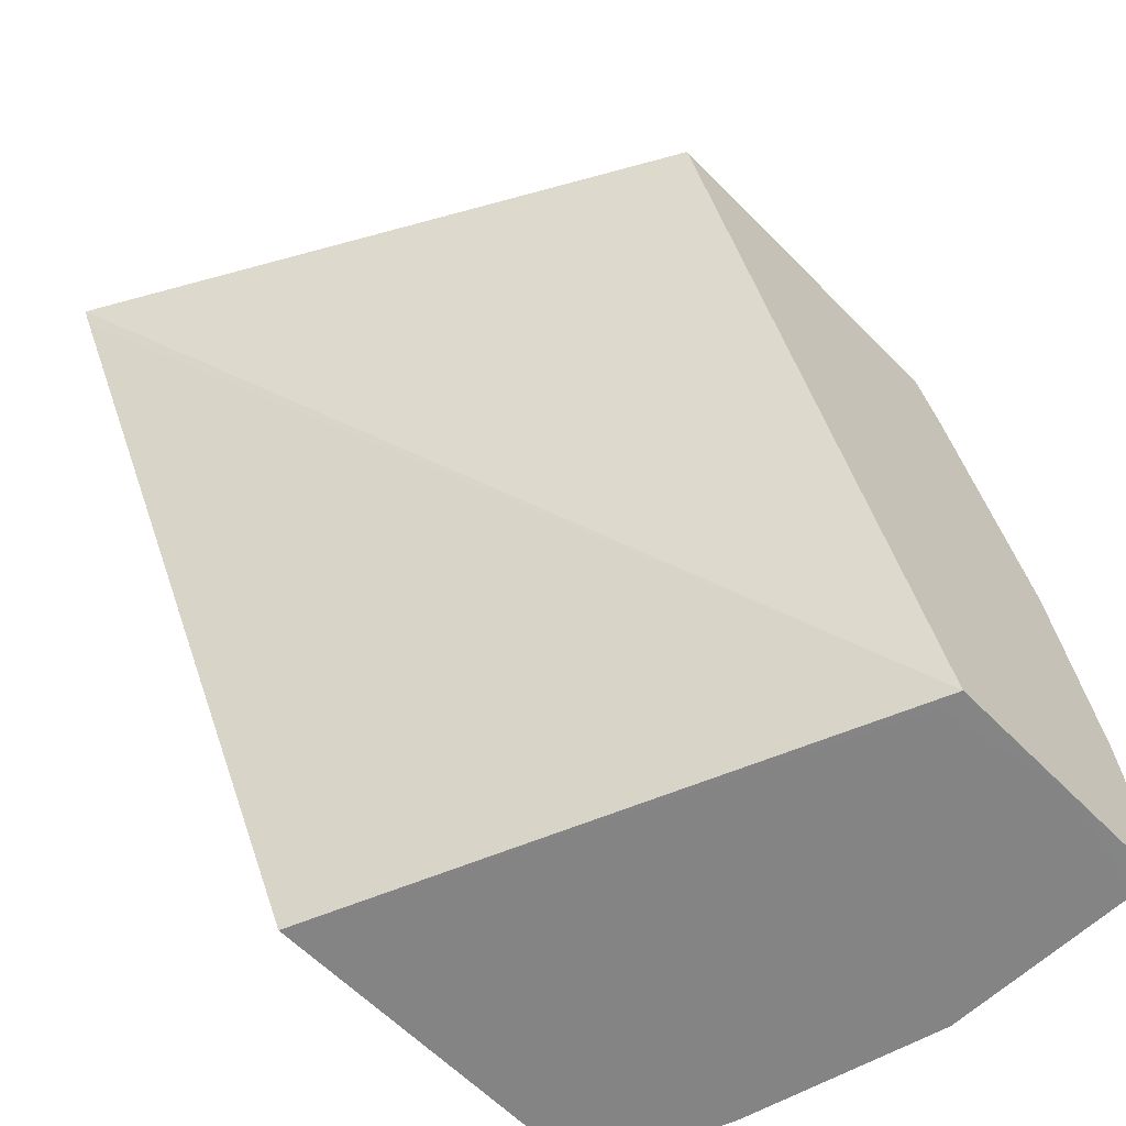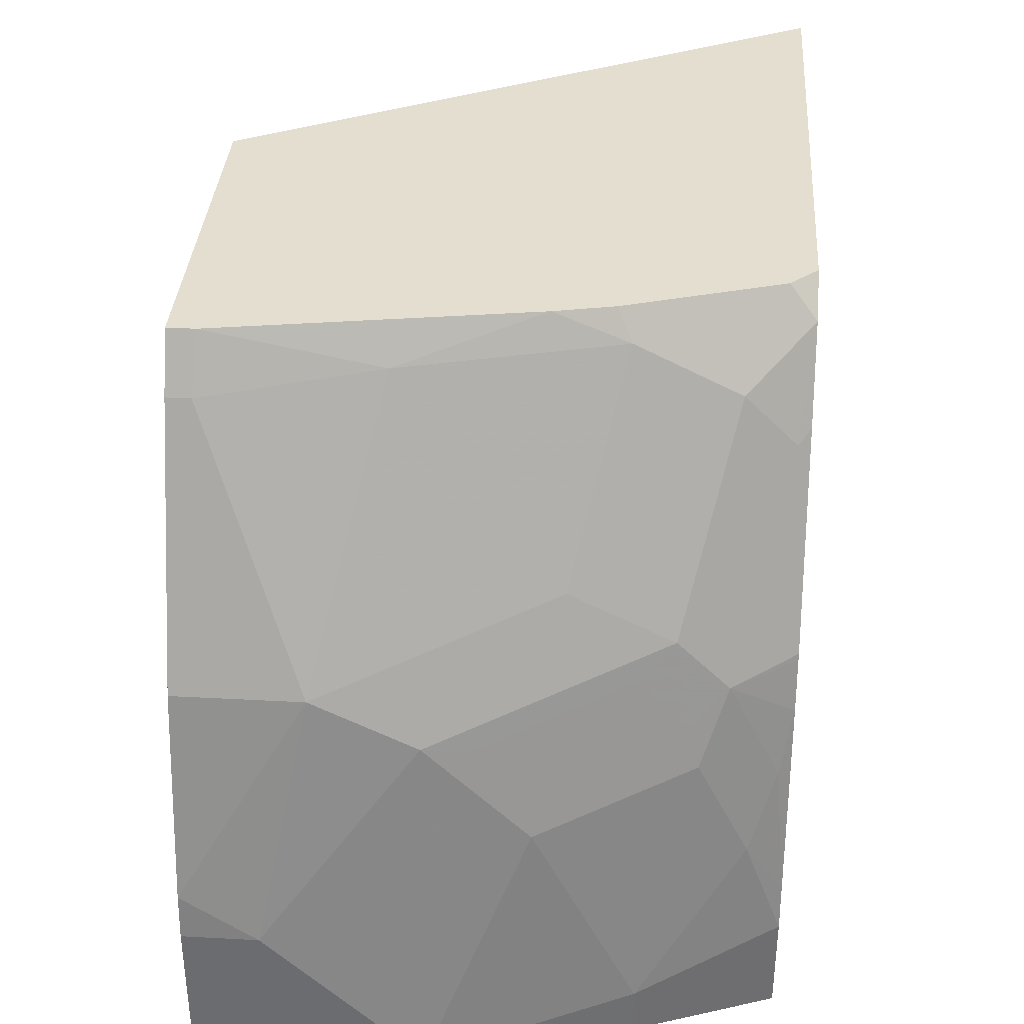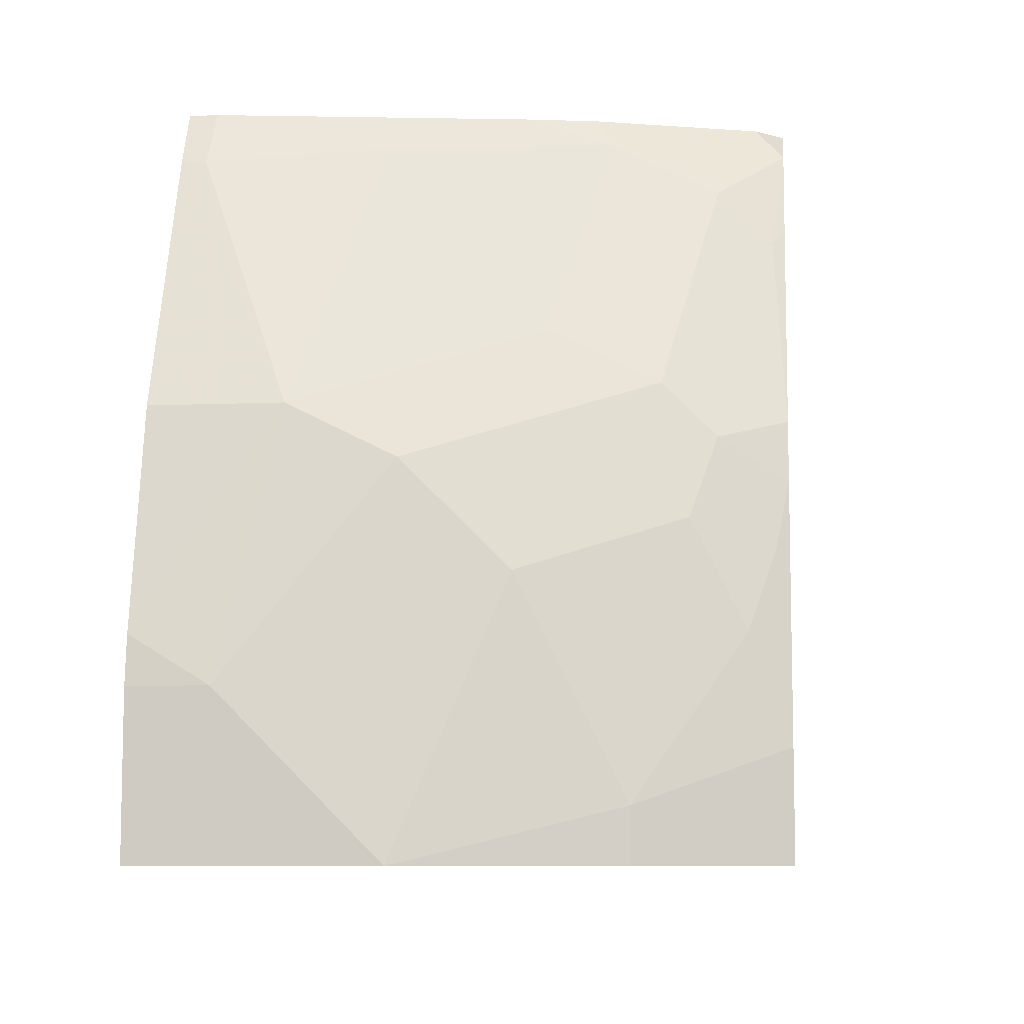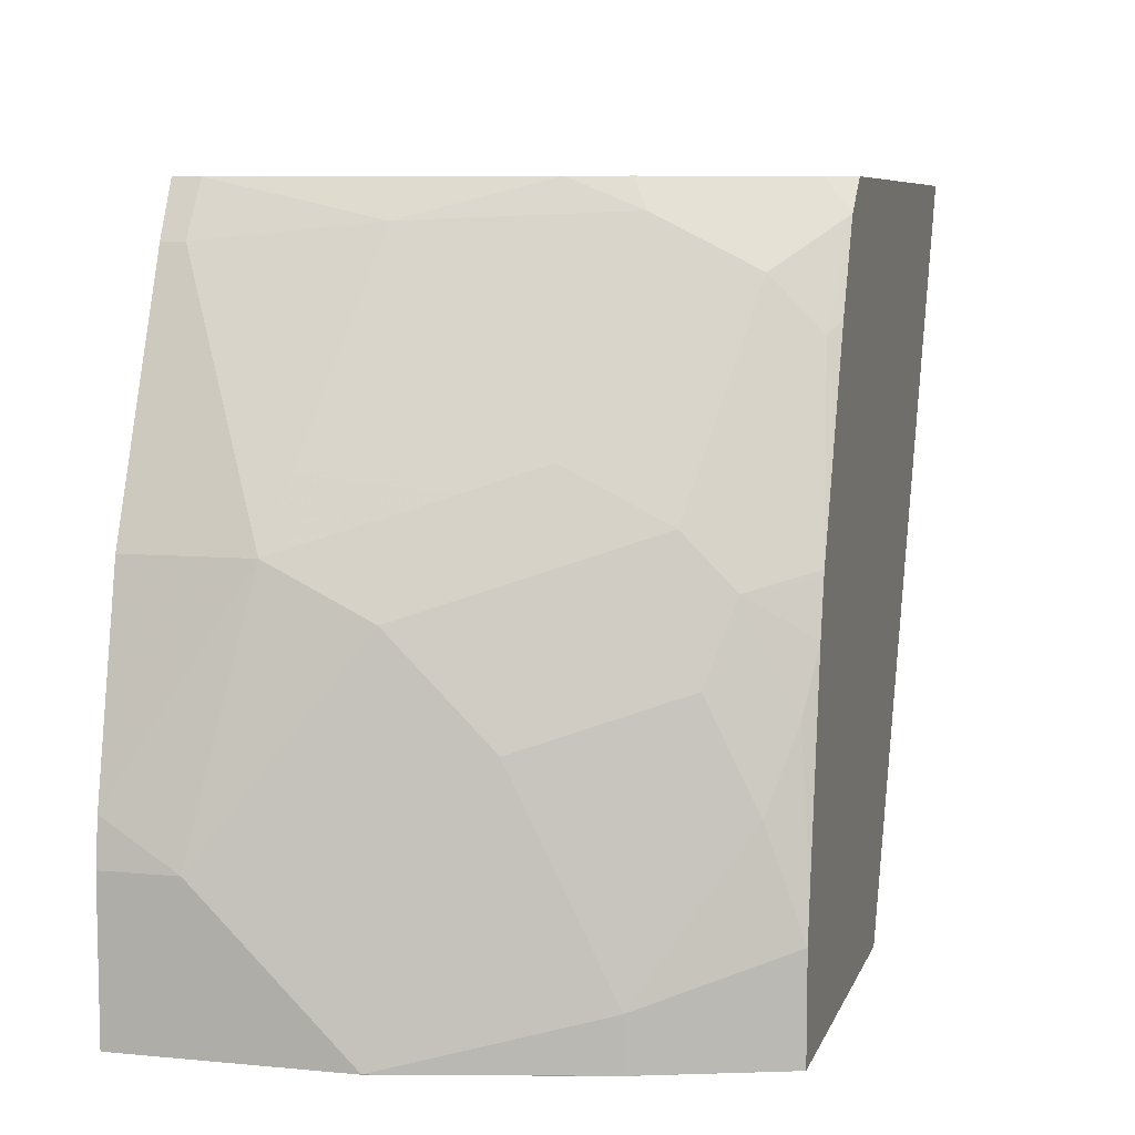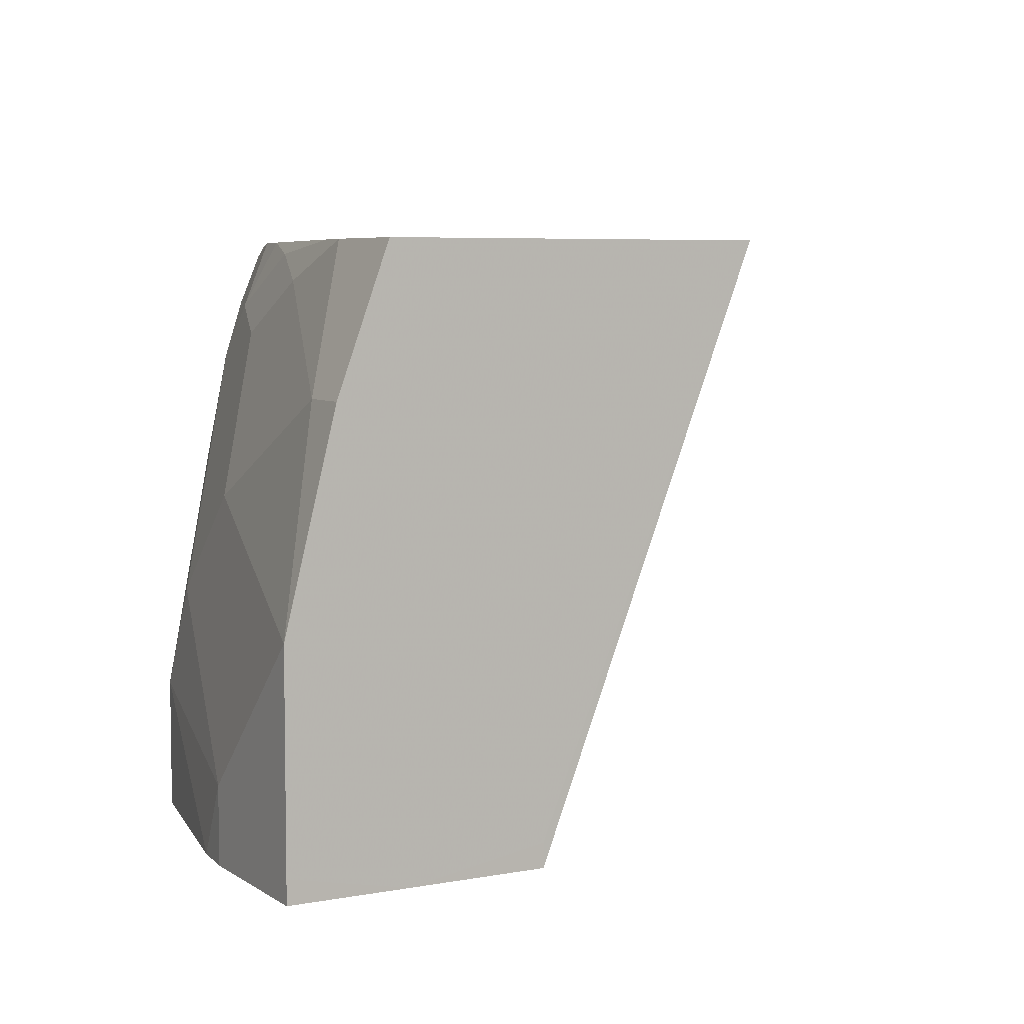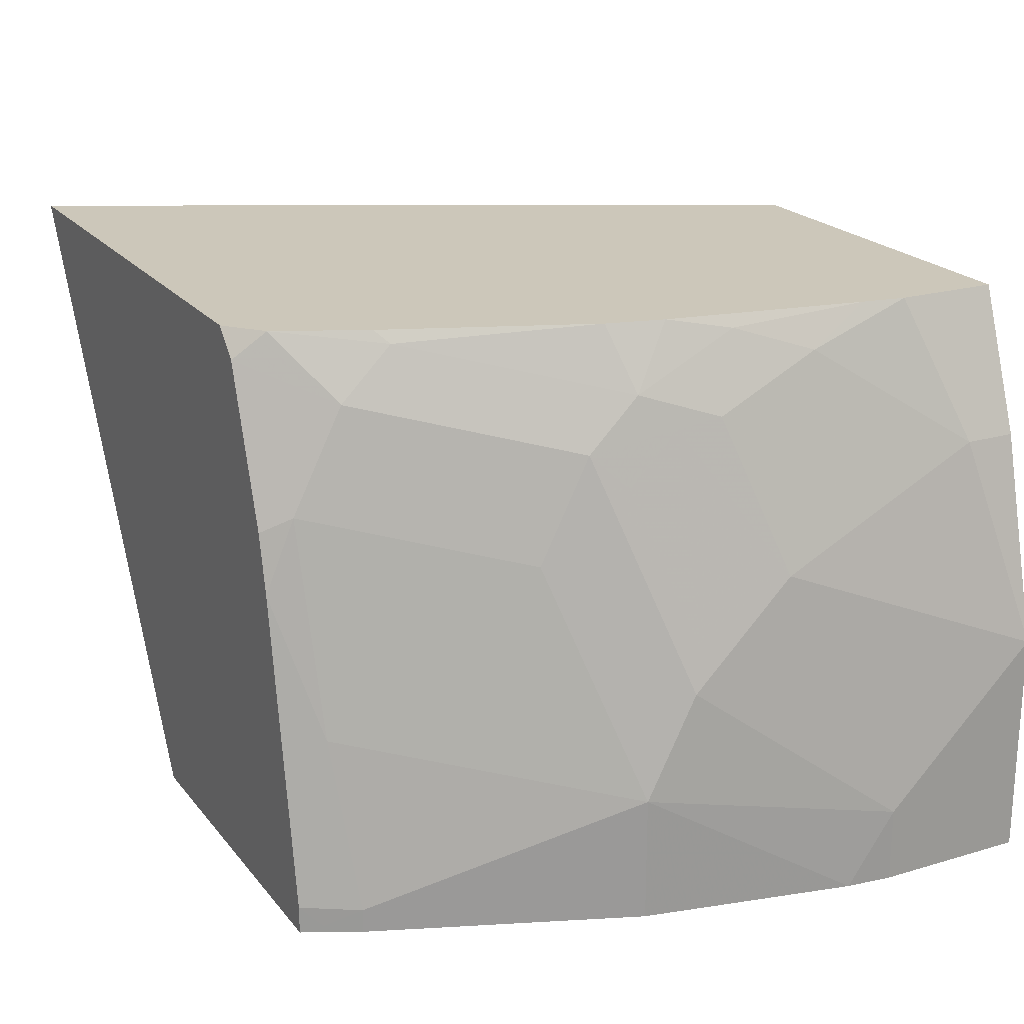
<metadata>
{"format":"obj","ext":"obj","renderer":"f3d","projection":"perspective","resolution":1024,"background":"white","views":[{"elev":-61.5,"azim":-45.8,"up":"+Z"},{"elev":35.8,"azim":94.0,"up":"+Z"},{"elev":-8.0,"azim":96.8,"up":"+Z"},{"elev":7.5,"azim":105.0,"up":"+Z"},{"elev":6.0,"azim":150.6,"up":"+Y"},{"elev":21.3,"azim":62.3,"up":"+Y"}]}
</metadata>
<code>
v 0.355 -0.04563 -5.951e-05
v 0.2121 -0.04563 0.2765
v 0.5033 -0.04563 -5.951e-05
v 0.4429 -0.2618 -5.951e-05
v 0.4429 -0.2712 -3.177e-05
v 0.2087 -0.04563 0.2833
v 0.5033 -0.04563 0.04028
v 0.5235 -0.1007 2.371e-05
v 0.5234 -0.1005 -5.951e-05
v 0.4969 -0.2712 -5.951e-05
v 0.3315 -0.2712 0.2833
v 0.417 -0.04563 0.2833
v 0.5004 -0.04563 0.05748
v 0.5033 -0.0604 0.08056
v 0.5235 -0.1007 0.02014
v 0.5235 -0.1008 -5.951e-05
v 0.5436 -0.1812 2.371e-05
v 0.5436 -0.2618 -5.951e-05
v 0.5436 -0.2712 -3.177e-05
v 0.4724 -0.2712 0.2833
v 0.4271 -0.0561 0.2833
v 0.4319 -0.04563 0.2709
v 0.4909 -0.04563 0.1084
v 0.4933 -0.05034 0.1107
v 0.5033 -0.08054 0.1208
v 0.5235 -0.1409 0.1007
v 0.5436 -0.1813 -5.951e-05
v 0.5436 -0.2416 0.06042
v 0.5235 -0.1812 0.1409
v 0.5436 -0.2712 0.06042
v 0.4765 -0.2712 0.2752
v 0.4724 -0.2603 0.2833
v 0.4473 -0.1165 0.2833
v 0.4497 -0.09396 0.2684
v 0.453 -0.07047 0.2517
v 0.4329 -0.05034 0.2718
v 0.453 -0.05034 0.2315
v 0.4483 -0.04563 0.2362
v 0.4859 -0.04563 0.1356
v 0.4933 -0.07047 0.151
v 0.5 -0.08389 0.1376
v 0.5201 -0.1443 0.1175
v 0.5201 -0.1644 0.1376
v 0.5415 -0.2712 0.07842
v 0.5235 -0.2215 0.1611
v 0.4933 -0.09061 0.1711
v 0.4933 -0.1309 0.1913
v 0.5033 -0.1611 0.1812
v 0.4832 -0.2712 0.2617
v 0.4765 -0.2684 0.2752
v 0.4832 -0.2617 0.2617
v 0.4698 -0.1946 0.2684
v 0.4523 -0.1395 0.2833
v 0.453 -0.1107 0.2718
v 0.4802 -0.04563 0.1581
v 0.4809 -0.04563 0.1557
v 0.5 -0.104 0.1577
v 0.5235 -0.2712 0.1611
v 0.51 -0.2147 0.1879
f 26 42 43
f 26 43 29
f 28 44 30
f 28 29 45
f 29 46 47
f 29 43 46
f 29 47 48
f 26 41 42
f 31 49 51
f 29 48 45
f 28 45 44
f 25 40 41
f 21 34 35
f 24 39 40
f 23 39 24
f 22 37 38
f 22 35 37
f 22 36 35
f 21 36 22
f 21 35 36
f 21 33 34
f 20 50 32
f 20 31 50
f 31 51 50
f 17 29 28
f 25 41 26
f 32 50 51
f 45 48 59
f 32 52 53
f 17 26 29
f 52 54 53
f 51 59 52
f 47 52 59
f 47 54 52
f 47 59 48
f 45 49 58
f 45 51 49
f 45 59 51
f 44 45 58
f 43 57 46
f 41 43 42
f 32 51 52
f 41 57 43
f 40 46 41
f 40 56 55
f 39 56 40
f 37 55 38
f 37 40 55
f 35 40 37
f 35 46 40
f 35 47 46
f 35 54 47
f 34 54 35
f 33 54 34
f 33 53 54
f 41 46 57
f 17 18 27
f 8 27 16
f 17 30 19
f 5 10 19
f 4 10 5
f 3 8 9
f 3 15 8
f 3 7 15
f 2 5 6
f 1 5 2
f 1 4 5
f 1 10 4
f 1 18 10
f 1 27 18
f 1 16 27
f 1 9 16
f 1 3 9
f 1 7 3
f 1 13 7
f 1 23 13
f 1 39 23
f 1 56 39
f 1 55 56
f 1 38 55
f 1 22 38
f 1 12 22
f 1 6 12
f 17 19 18
f 5 19 30
f 5 30 44
f 1 2 6
f 5 58 49
f 5 44 58
f 15 26 17
f 14 40 25
f 14 24 40
f 14 26 15
f 14 25 26
f 13 24 14
f 13 23 24
f 12 21 22
f 10 18 19
f 8 17 27
f 8 15 17
f 17 28 30
f 7 14 15
f 8 16 9
f 5 49 31
f 5 20 11
f 5 11 6
f 6 11 20
f 6 20 32
f 5 31 20
f 6 53 33
f 6 33 21
f 6 21 12
f 7 13 14
f 6 32 53

</code>
